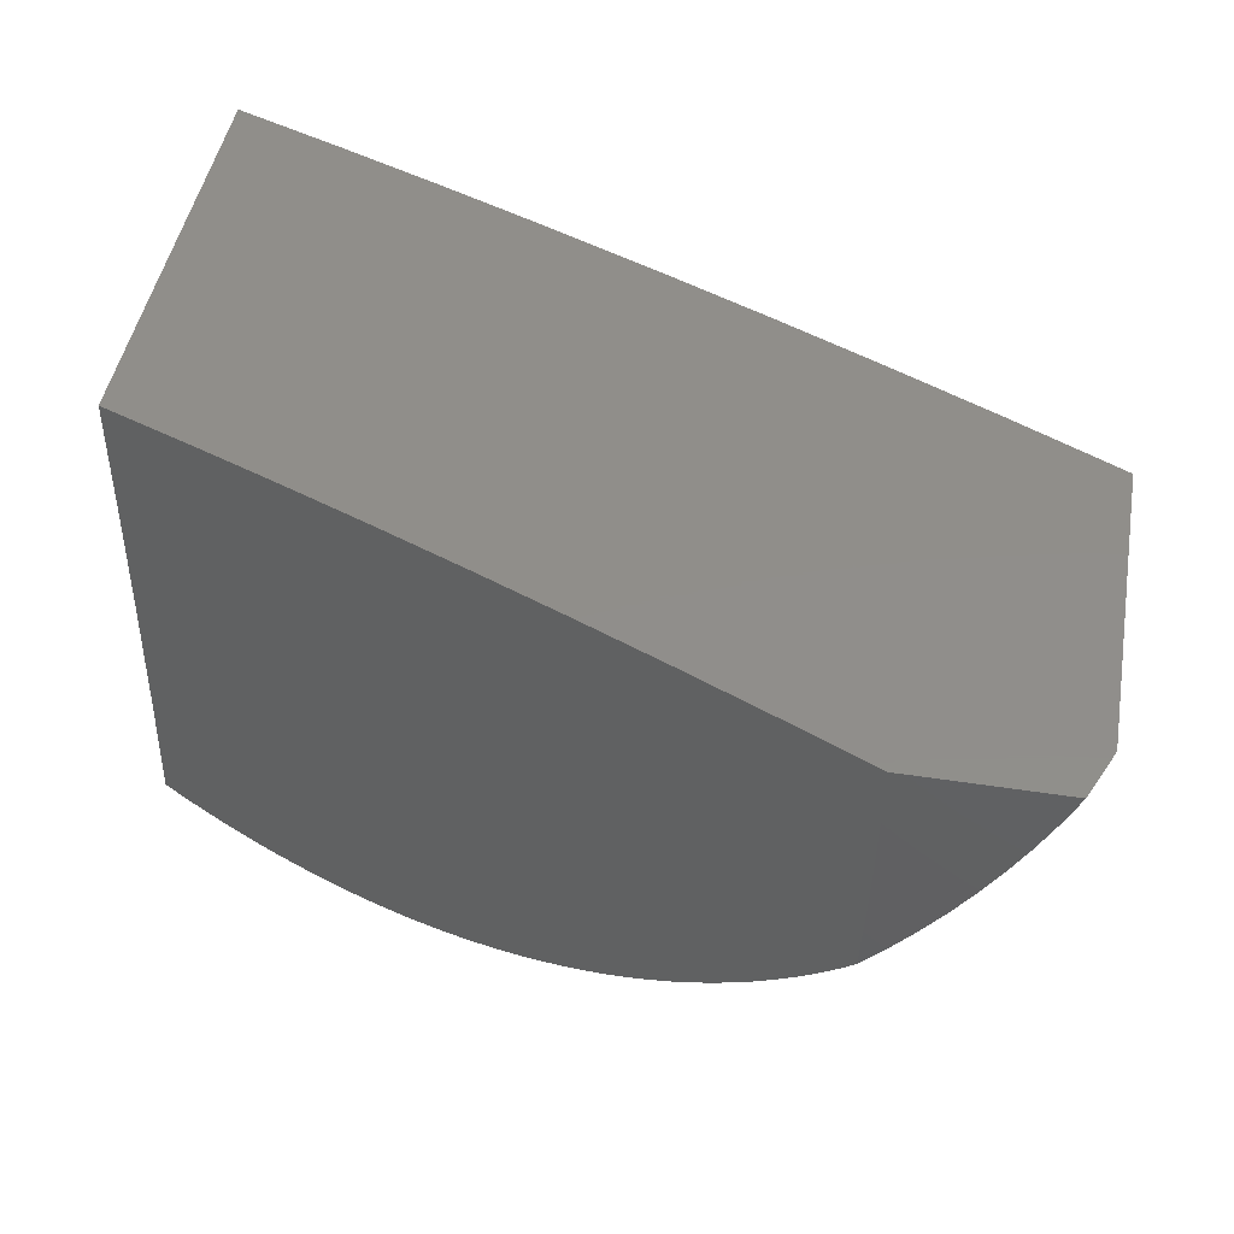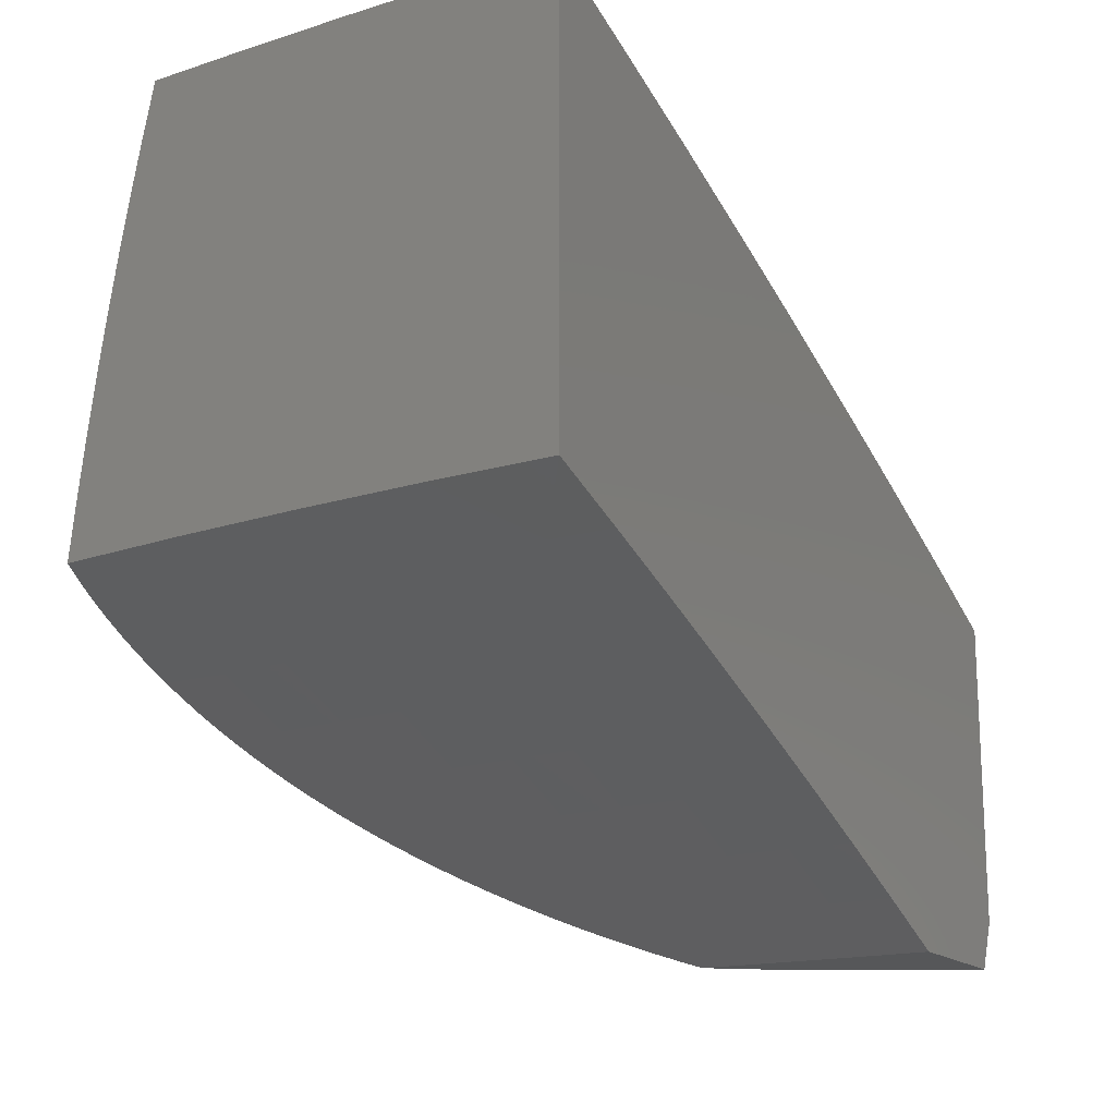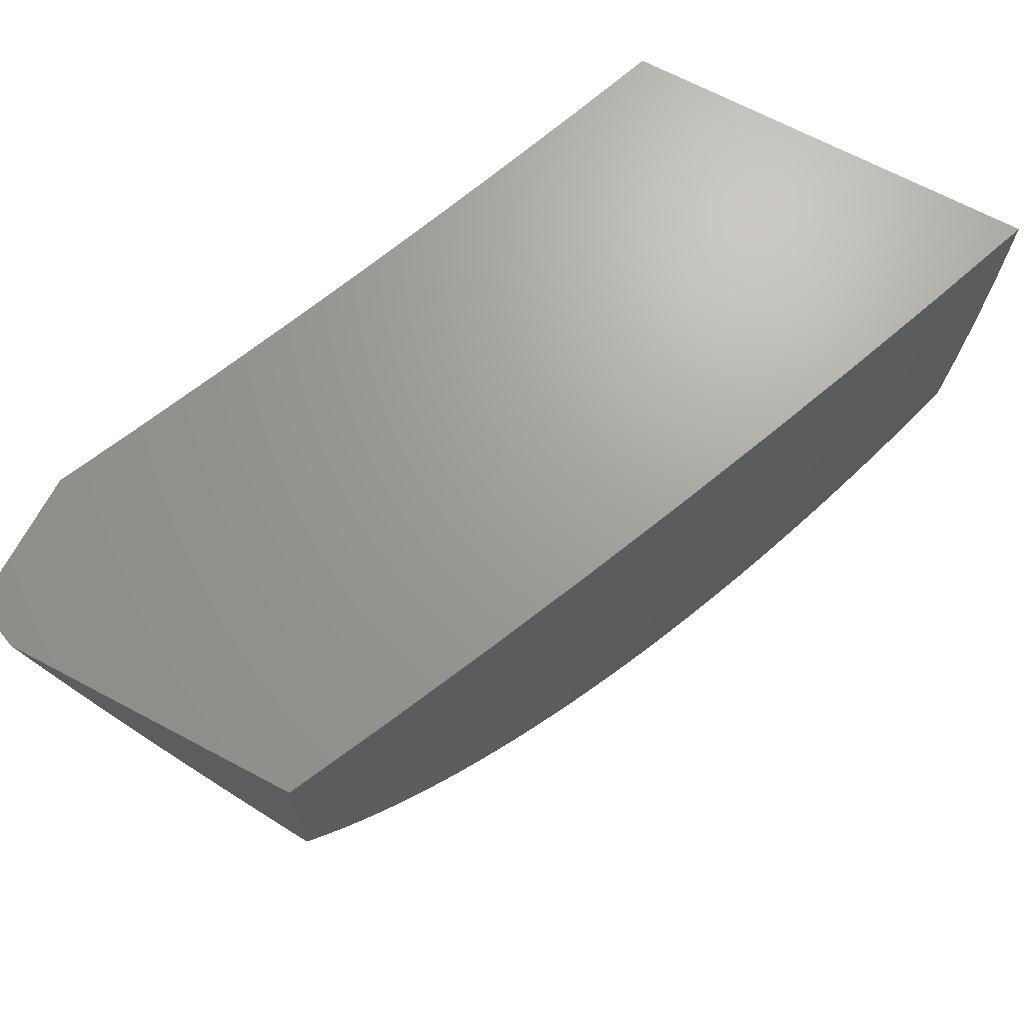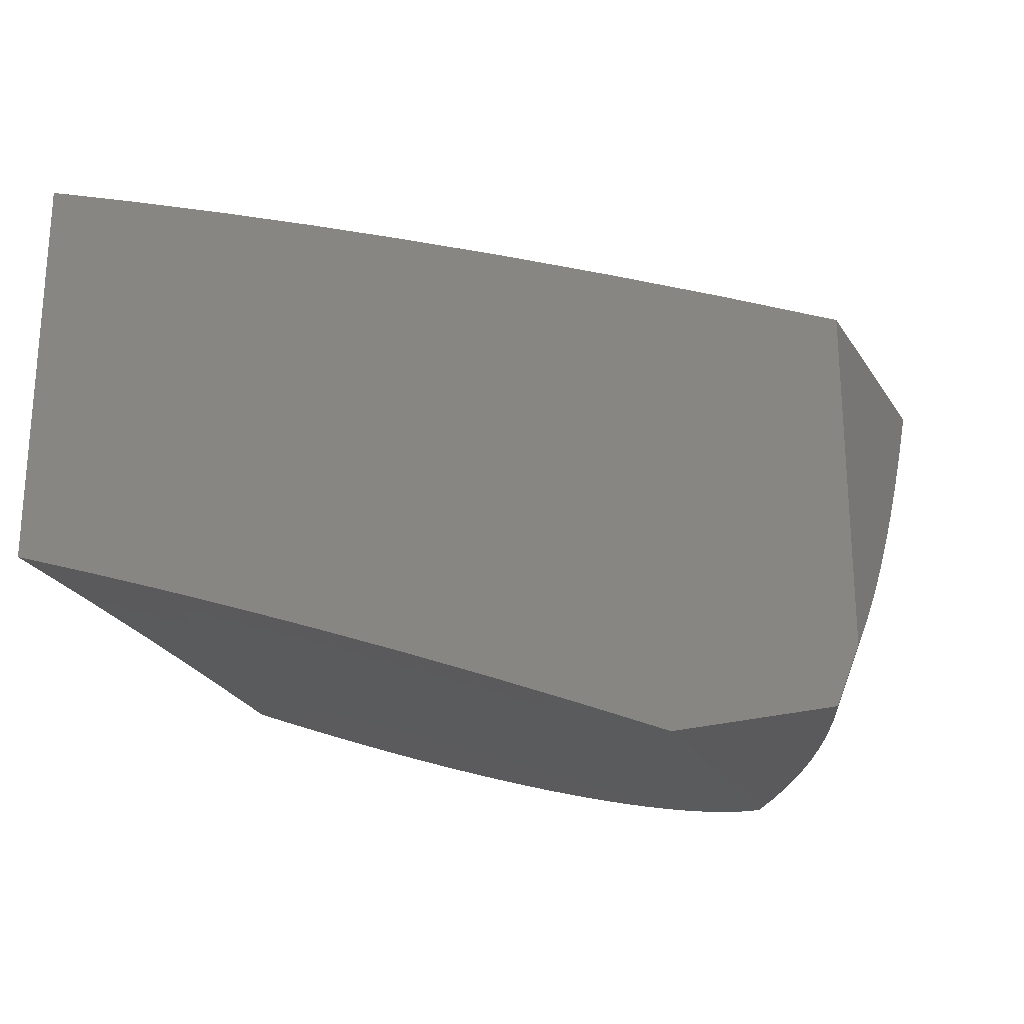
<metadata>
{"format":"stl","ext":"stl","renderer":"f3d","projection":"perspective","resolution":1024,"background":"white","views":[{"elev":46.2,"azim":10.0,"up":"+Z"},{"elev":-17.0,"azim":-59.7,"up":"+Y"},{"elev":68.6,"azim":117.9,"up":"+Z"},{"elev":-24.8,"azim":25.0,"up":"+Y"}]}
</metadata>
<code>
# stl→obj: 267 verts, 530 faces
v 4 10.83 -0.3592
v 4.124 10.78 -0.4035
v 4 10.83 -0.4789
v 4.124 10.78 -0.4404
v 4.123 10.78 -0.4774
v 4.249 10.73 -0.4774
v 4.248 10.73 -0.5144
v 4.374 10.68 -0.5144
v 4.373 10.68 -0.5515
v 4.498 10.62 -0.5515
v 4.44 10.65 -0.584
v 4.475 10.63 -0.5799
v 4.509 10.62 -0.5741
v 4.544 10.6 -0.5664
v 4.578 10.59 -0.5571
v 4.499 10.63 -0.5144
v 4.624 10.57 -0.5144
v 4.5 10.63 -0.4774
v 4.625 10.57 -0.4774
v 4.5 10.63 -0.4404
v 4.625 10.57 -0.4404
v 4.501 10.63 -0.4035
v 4.626 10.58 -0.4035
v 4.501 10.63 -0.3666
v 4.626 10.58 -0.3666
v 4.501 10.63 -0.3297
v 4.626 10.58 -0.3297
v 4.502 10.63 -0.2929
v 4.627 10.58 -0.2929
v 4.502 10.63 -0.2562
v 4.627 10.58 -0.2562
v 4.502 10.63 -0.2194
v 4.627 10.58 -0.2194
v 4.503 10.63 -0.1827
v 4.628 10.58 -0.1827
v 4.503 10.64 -0.1461
v 4.628 10.58 -0.1461
v 4.503 10.64 -0.1095
v 4.628 10.58 -0.1095
v 4.503 10.64 -0.07296
v 4.628 10.58 -0.07296
v 4.503 10.64 -0.03646
v 4.628 10.58 -0.03646
v 4.505 10.64 2.228e-15
v 4.63 10.58 1.607e-15
v 4 10.83 -0.2395
v 4.125 10.78 -0.2929
v 4.125 10.78 -0.3297
v 4.125 10.78 -0.3666
v 4.25 10.73 -0.3666
v 4.25 10.73 -0.4035
v 4.375 10.68 -0.4035
v 4.375 10.68 -0.4404
v 4 10.83 -0.1197
v 4.126 10.79 -0.1827
v 4.126 10.79 -0.2194
v 4.126 10.79 -0.2562
v 4.251 10.74 -0.2562
v 4.251 10.74 -0.2929
v 4.377 10.68 -0.2929
v 4.376 10.68 -0.3297
v 4 10.84 0
v 4.127 10.79 -0.07296
v 4.127 10.79 -0.1095
v 4.127 10.79 -0.1461
v 4.252 10.74 -0.1461
v 4.252 10.74 -0.1827
v 4.377 10.69 -0.1827
v 4.377 10.69 -0.2194
v 4.127 10.79 -0.03646
v 4.127 10.79 6.602e-16
v 4.252 10.74 -0.03646
v 4.254 10.74 1.876e-15
v 4.378 10.69 -0.03646
v 4.38 10.69 2.5e-15
v 4.754 10.53 -0.03646
v 4.754 10.53 8.71e-16
v 4.877 10.47 -0.03646
v 4.877 10.47 2.57e-16
v 5 10.41 0
v 4.877 10.47 -0.07296
v 5 10.41 -0.1198
v 4.877 10.47 -0.1095
v 4.877 10.47 -0.1461
v 4.753 10.53 -0.1095
v 4.753 10.53 -0.1461
v 4.877 10.47 -0.1827
v 5 10.41 -0.2396
v 4.876 10.47 -0.2194
v 4.978 10.42 -0.2694
v 4.876 10.47 -0.2562
v 4.956 10.43 -0.2982
v 4.876 10.47 -0.2929
v 4.932 10.44 -0.3259
v 4.875 10.47 -0.3297
v 4.907 10.45 -0.3524
v 4.875 10.46 -0.3666
v 4.882 10.46 -0.3779
v 4.855 10.47 -0.4021
v 4.827 10.48 -0.425
v 4.751 10.52 -0.3666
v 4.751 10.52 -0.3297
v 4.75 10.52 -0.4035
v 4.799 10.5 -0.4467
v 4.75 10.52 -0.4404
v 4.769 10.51 -0.467
v 4.749 10.52 -0.4774
v 4.739 10.52 -0.4859
v 4.708 10.54 -0.5033
v 4.676 10.55 -0.5191
v 4.644 10.56 -0.5334
v 4.611 10.58 -0.5461
v 4.405 10.66 -0.5864
v 4.37 10.68 -0.5869
v 4.334 10.69 -0.5857
v 4.299 10.71 -0.5827
v 4.265 10.72 -0.5779
v 4.248 10.73 -0.5515
v 4.23 10.73 -0.5714
v 4.196 10.75 -0.5631
v 4.162 10.76 -0.5531
v 4.128 10.77 -0.5414
v 4.122 10.78 -0.5144
v 4.063 10.8 -0.5132
v 4.031 10.81 -0.4968
v 4.095 10.79 -0.5281
v 4.252 10.74 -0.07296
v 4.378 10.69 -0.07296
v 4.252 10.74 -0.1095
v 4.378 10.69 -0.1095
v 4.251 10.74 -0.2194
v 4.251 10.73 -0.3297
v 4.249 10.73 -0.4404
v 4.378 10.69 -0.1461
v 4.377 10.69 -0.2562
v 4.376 10.68 -0.3666
v 4.374 10.68 -0.4774
v 4.754 10.53 -0.07296
v 4.753 10.53 -0.1827
v 4.753 10.52 -0.2194
v 4.752 10.52 -0.2562
v 4.752 10.52 -0.2929
v 4 10.39 -0.5509
v 4 10.32 -0.5581
v 4.027 10.31 -0.5654
v 4.054 10.3 -0.5718
v 4.082 10.29 -0.577
v 4.11 10.28 -0.5811
v 4.137 10.27 -0.5842
v 4.165 10.26 -0.5861
v 4.193 10.25 -0.5869
v 4.221 10.24 -0.5866
v 4.249 10.22 -0.5852
v 4.277 10.21 -0.5827
v 4.304 10.2 -0.5791
v 4.332 10.19 -0.5744
v 4.359 10.18 -0.5686
v 4.386 10.17 -0.5617
v 4.413 10.16 -0.5538
v 4.44 10.15 -0.5448
v 4.466 10.14 -0.5348
v 4.492 10.13 -0.5238
v 4.517 10.12 -0.5118
v 4.542 10.11 -0.4988
v 4.567 10.1 -0.4849
v 4.591 10.09 -0.4701
v 4.614 10.08 -0.4543
v 4.637 10.07 -0.4377
v 4.66 10.06 -0.4202
v 4.682 10.05 -0.4019
v 4.703 10.04 -0.3829
v 4.724 10.03 -0.363
v 4.744 10.02 -0.3425
v 4.763 10.02 -0.3212
v 4.782 10.01 -0.2993
v 4.8 10 -0.2767
v 4.827 10 -0.2457
v 5 10.38 -0.226
v 4 10.45 -0.5429
v 4 10.52 -0.5341
v 4 10.58 -0.5246
v 4 10.64 -0.5143
v 4 10.7 -0.5032
v 4 10.76 -0.4914
v 4.853 10 -0.2135
v 5 10.36 -0.2122
v 5 10.33 -0.1981
v 4.877 10 -0.1803
v 5 10.31 -0.1839
v 5 10.28 -0.1695
v 4.9 10 -0.146
v 5 10.26 -0.1549
v 5 10.23 -0.1401
v 5 10.21 -0.1252
v 4.922 10 -0.1108
v 5 10.19 -0.11
v 5 10.17 -0.09477
v 4.941 10 -0.07466
v 5 10.15 -0.07934
v 5 10.13 -0.06375
v 4.96 10 -0.03771
v 5 10.11 -0.04802
v 5 10.09 -0.03215
v 5 10.07 -0.01614
v 4.976 10 0
v 5 10.06 0
v 4.102 10.3 2.522e-83
v 4 10.33 0
v 4.102 10.3 -0.07292
v 4 10.33 -0.1396
v 4.102 10.3 -0.146
v 4.101 10.29 -0.2193
v 4.202 10.26 -0.2193
v 4.202 10.25 -0.2928
v 4.304 10.22 -0.2193
v 4.303 10.21 -0.2928
v 4.405 10.17 -0.2193
v 4.404 10.17 -0.2928
v 4.506 10.13 -0.2193
v 4.505 10.13 -0.2928
v 4.606 10.09 -0.2928
v 4.605 10.08 -0.3664
v 4.705 10.04 -0.3664
v 4 10.33 -0.2791
v 4.101 10.29 -0.2928
v 4.201 10.25 -0.3664
v 4.302 10.21 -0.3664
v 4.403 10.17 -0.3664
v 4.504 10.13 -0.3664
v 4.604 10.08 -0.4402
v 4.503 10.13 -0.4402
v 4.502 10.12 -0.5142
v 4.401 10.17 -0.5142
v 4.3 10.21 -0.5142
v 4.199 10.25 -0.5142
v 4.098 10.29 -0.5142
v 4 10.33 -0.4186
v 4.099 10.29 -0.4402
v 4.1 10.29 -0.3664
v 4.2 10.25 -0.4402
v 4.706 10.04 -0.2928
v 4.707 10.04 -0.2193
v 4.607 10.09 -0.2193
v 4.608 10.09 -0.146
v 4.506 10.13 -0.146
v 4.506 10.13 -0.07292
v 4.405 10.17 -0.146
v 4.406 10.18 -0.07292
v 4.304 10.22 -0.146
v 4.304 10.22 -0.07292
v 4.203 10.26 -0.146
v 4.203 10.26 -0.07292
v 4.803 10 -0.2075
v 4.708 10.04 -0.146
v 4.608 10.09 -0.07292
v 4.508 10.13 2.702e-82
v 4.407 10.17 2.306e-82
v 4.806 10 -0.1384
v 4.708 10.05 -0.07292
v 4.608 10.09 2.594e-82
v 4.807 10 -0.0692
v 4.708 10.05 1.765e-82
v 4.808 10 0
v 4.306 10.22 1.621e-82
v 4.204 10.26 8.647e-83
v 4.301 10.21 -0.4402
v 4.402 10.17 -0.4402
f 1 2 3
f 3 2 4
f 3 4 5
f 5 4 6
f 5 6 7
f 7 6 8
f 7 8 9
f 9 8 10
f 9 10 11
f 11 10 12
f 12 10 13
f 13 10 14
f 14 10 15
f 15 10 16
f 15 16 17
f 17 16 18
f 17 18 19
f 19 18 20
f 19 20 21
f 21 20 22
f 21 22 23
f 23 22 24
f 23 24 25
f 25 24 26
f 25 26 27
f 27 26 28
f 27 28 29
f 29 28 30
f 29 30 31
f 31 30 32
f 31 32 33
f 33 32 34
f 33 34 35
f 35 34 36
f 35 36 37
f 37 36 38
f 37 38 39
f 39 38 40
f 39 40 41
f 41 40 42
f 41 42 43
f 43 42 44
f 43 44 45
f 46 47 1
f 1 47 48
f 1 48 49
f 49 48 50
f 49 50 51
f 51 50 52
f 51 52 53
f 53 52 20
f 53 20 18
f 54 55 46
f 46 55 56
f 46 56 57
f 57 56 58
f 57 58 59
f 59 58 60
f 59 60 61
f 61 60 26
f 61 26 24
f 62 63 54
f 54 63 64
f 54 64 65
f 65 64 66
f 65 66 67
f 67 66 68
f 67 68 69
f 69 68 32
f 69 32 30
f 63 62 70
f 70 62 71
f 70 71 72
f 72 71 73
f 72 73 74
f 74 73 75
f 74 75 42
f 42 75 44
f 43 45 76
f 76 45 77
f 76 77 78
f 78 77 79
f 78 79 80
f 78 80 81
f 81 80 82
f 81 82 83
f 83 82 84
f 83 84 85
f 85 84 86
f 85 86 39
f 39 86 37
f 84 82 87
f 87 82 88
f 87 88 89
f 89 88 90
f 89 90 91
f 91 90 92
f 91 92 93
f 93 92 94
f 93 94 95
f 95 94 96
f 95 96 97
f 97 96 98
f 97 98 99
f 99 100 97
f 97 100 101
f 97 101 102
f 102 101 27
f 102 27 29
f 101 100 103
f 103 100 104
f 103 104 105
f 105 104 106
f 105 106 107
f 107 106 108
f 107 108 109
f 109 110 107
f 107 110 19
f 107 19 21
f 19 110 17
f 17 110 111
f 17 111 112
f 112 15 17
f 11 113 9
f 9 113 114
f 9 114 115
f 115 116 9
f 9 116 117
f 9 117 118
f 118 117 119
f 118 119 120
f 120 121 118
f 118 121 7
f 118 7 9
f 121 122 7
f 7 122 123
f 7 123 5
f 5 123 124
f 5 124 125
f 122 126 123
f 123 126 124
f 125 3 5
f 63 70 127
f 127 70 72
f 127 72 128
f 128 72 74
f 128 74 40
f 40 74 42
f 55 54 65
f 64 63 129
f 129 63 127
f 129 127 130
f 130 127 128
f 130 128 38
f 38 128 40
f 65 67 55
f 55 67 131
f 55 131 56
f 56 131 58
f 47 46 57
f 57 59 47
f 47 59 132
f 47 132 48
f 48 132 50
f 2 1 49
f 49 51 2
f 2 51 133
f 2 133 4
f 4 133 6
f 64 129 66
f 66 129 134
f 66 134 68
f 68 134 34
f 68 34 32
f 134 129 130
f 67 69 131
f 131 69 135
f 131 135 58
f 58 135 60
f 59 61 132
f 132 61 136
f 132 136 50
f 50 136 52
f 51 53 133
f 133 53 137
f 133 137 6
f 6 137 8
f 38 36 130
f 130 36 134
f 36 34 134
f 69 30 135
f 135 30 28
f 135 28 60
f 60 28 26
f 61 24 136
f 136 24 22
f 136 22 52
f 52 22 20
f 53 18 137
f 137 18 16
f 137 16 8
f 8 16 10
f 85 39 41
f 41 43 138
f 138 43 76
f 138 76 81
f 81 76 78
f 35 37 139
f 139 37 86
f 139 86 87
f 87 86 84
f 33 35 140
f 140 35 139
f 140 139 89
f 89 139 87
f 31 33 141
f 141 33 140
f 141 140 91
f 91 140 89
f 29 31 142
f 142 31 141
f 142 141 93
f 93 141 91
f 27 101 25
f 25 101 103
f 25 103 23
f 23 103 105
f 23 105 21
f 21 105 107
f 83 85 138
f 138 85 41
f 83 138 81
f 29 142 102
f 102 142 95
f 102 95 97
f 95 142 93
f 143 121 144
f 144 121 120
f 144 120 145
f 145 120 119
f 145 119 146
f 146 119 147
f 147 119 117
f 147 117 148
f 148 117 116
f 148 116 149
f 149 116 115
f 149 115 150
f 150 115 114
f 150 114 151
f 151 114 152
f 152 114 113
f 152 113 153
f 153 113 11
f 153 11 154
f 154 11 12
f 154 12 155
f 155 12 13
f 155 13 156
f 156 13 157
f 157 13 14
f 157 14 158
f 158 14 15
f 158 15 159
f 159 15 112
f 159 112 160
f 160 112 111
f 160 111 161
f 161 111 162
f 162 111 110
f 162 110 163
f 163 110 109
f 163 109 164
f 164 109 108
f 164 108 165
f 165 108 166
f 166 108 106
f 166 106 167
f 167 106 104
f 167 104 168
f 168 104 100
f 168 100 169
f 169 100 99
f 169 99 170
f 170 99 171
f 171 99 98
f 171 98 172
f 172 98 96
f 172 96 173
f 173 96 94
f 173 94 174
f 174 94 92
f 174 92 175
f 175 92 176
f 176 92 90
f 176 90 177
f 177 90 88
f 177 88 178
f 143 179 121
f 121 179 122
f 122 179 180
f 122 180 126
f 126 180 181
f 126 181 182
f 126 182 124
f 124 182 183
f 124 183 125
f 125 183 184
f 125 184 3
f 177 178 185
f 185 178 186
f 185 186 187
f 185 187 188
f 188 187 189
f 188 189 190
f 188 190 191
f 191 190 192
f 191 192 193
f 193 194 191
f 191 194 195
f 195 194 196
f 195 196 197
f 195 197 198
f 198 197 199
f 198 199 200
f 198 200 201
f 201 200 202
f 201 202 203
f 203 204 201
f 201 204 205
f 205 204 206
f 207 208 209
f 209 208 210
f 209 210 211
f 211 210 212
f 211 212 213
f 213 212 214
f 213 214 215
f 215 214 216
f 215 216 217
f 217 216 218
f 217 218 219
f 219 218 220
f 219 220 221
f 221 220 222
f 221 222 223
f 223 222 169
f 223 169 170
f 210 224 212
f 212 224 225
f 212 225 214
f 214 225 226
f 214 226 216
f 216 226 227
f 216 227 218
f 218 227 228
f 218 228 220
f 220 228 229
f 220 229 222
f 222 229 230
f 222 230 168
f 168 230 167
f 167 230 166
f 166 230 165
f 165 230 231
f 165 231 164
f 164 231 163
f 163 231 232
f 163 232 162
f 162 232 161
f 161 232 233
f 161 233 160
f 160 233 159
f 159 233 158
f 158 233 157
f 157 233 234
f 157 234 156
f 156 234 155
f 155 234 154
f 154 234 153
f 153 234 235
f 153 235 152
f 152 235 151
f 151 235 150
f 150 235 149
f 149 235 236
f 149 236 148
f 148 236 147
f 147 236 146
f 146 236 145
f 145 236 144
f 144 236 237
f 237 236 238
f 237 238 239
f 239 238 240
f 239 240 226
f 226 240 227
f 225 224 239
f 239 224 237
f 168 169 222
f 170 171 223
f 223 171 172
f 223 172 241
f 241 172 174
f 241 174 175
f 172 173 174
f 175 176 241
f 241 176 242
f 241 242 243
f 243 242 244
f 243 244 245
f 245 244 246
f 245 246 247
f 247 246 248
f 247 248 249
f 249 248 250
f 249 250 251
f 251 250 252
f 251 252 209
f 209 252 207
f 176 253 242
f 242 253 254
f 242 254 244
f 244 254 255
f 244 255 246
f 246 255 256
f 246 256 257
f 253 258 254
f 254 258 259
f 254 259 255
f 255 259 260
f 255 260 256
f 258 261 259
f 259 261 262
f 259 262 260
f 261 263 262
f 246 257 248
f 248 257 264
f 248 264 250
f 250 264 265
f 250 265 252
f 252 265 207
f 240 238 235
f 235 238 236
f 226 225 239
f 251 209 211
f 251 211 213
f 240 235 266
f 266 235 234
f 266 234 267
f 267 234 233
f 267 233 231
f 231 233 232
f 249 251 213
f 249 213 215
f 228 227 266
f 266 227 240
f 228 266 267
f 247 249 215
f 247 215 217
f 229 228 267
f 229 267 231
f 245 247 217
f 245 217 219
f 230 229 231
f 243 245 219
f 243 219 221
f 241 243 221
f 241 221 223
f 261 195 263
f 263 195 198
f 263 198 201
f 258 188 261
f 261 188 191
f 261 191 195
f 188 258 185
f 185 258 253
f 185 253 177
f 177 253 176
f 201 205 263
f 207 73 208
f 208 73 71
f 208 71 62
f 73 207 75
f 75 207 265
f 75 265 44
f 44 265 264
f 44 264 45
f 45 264 257
f 45 257 77
f 77 257 256
f 77 256 260
f 77 260 79
f 79 260 262
f 79 262 80
f 80 262 206
f 206 262 263
f 206 263 205
f 144 237 143
f 143 237 179
f 179 237 180
f 180 237 224
f 180 224 181
f 181 224 182
f 182 224 46
f 182 46 183
f 183 46 1
f 183 1 184
f 184 1 3
f 224 210 46
f 46 210 54
f 54 210 208
f 54 208 62
f 88 82 178
f 178 82 186
f 186 82 187
f 187 82 189
f 189 82 190
f 190 82 192
f 192 82 193
f 193 82 194
f 194 82 80
f 194 80 196
f 196 80 197
f 197 80 199
f 199 80 200
f 200 80 202
f 202 80 203
f 203 80 204
f 204 80 206

</code>
